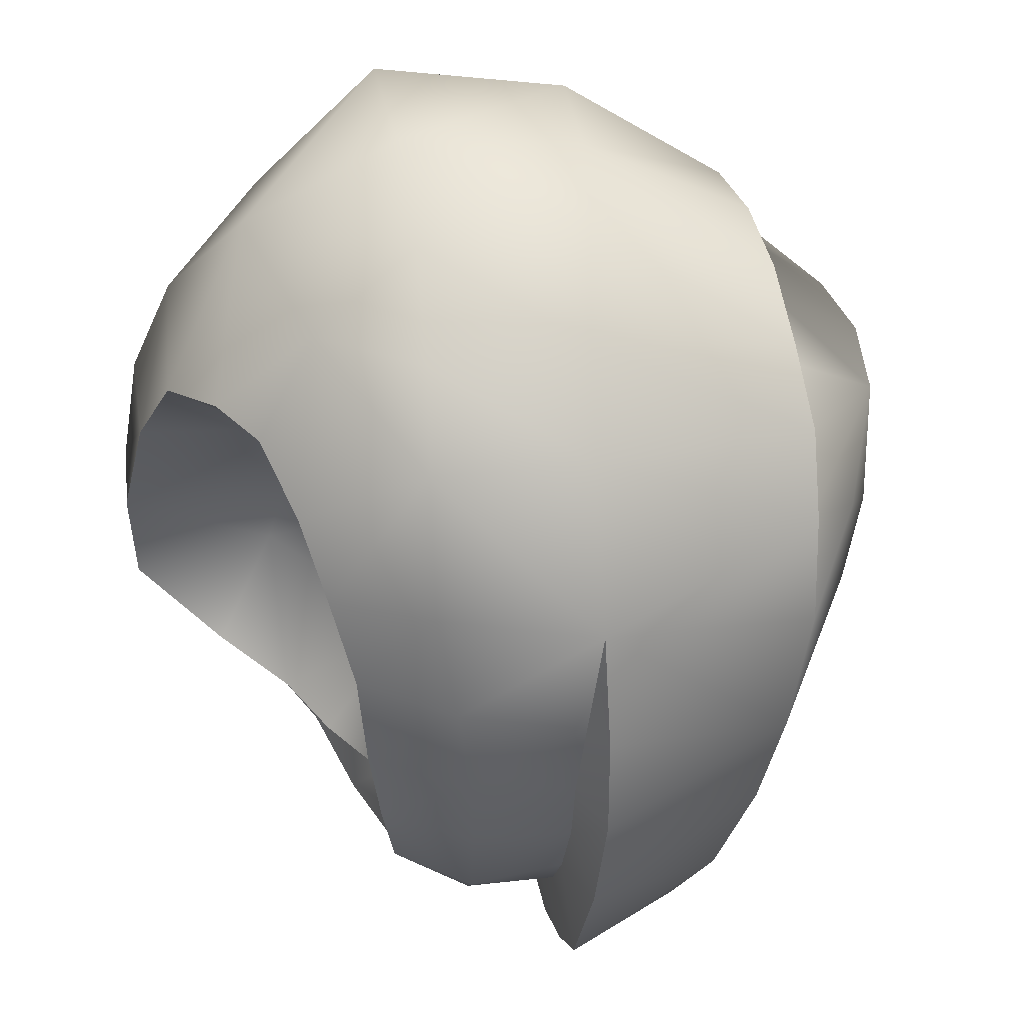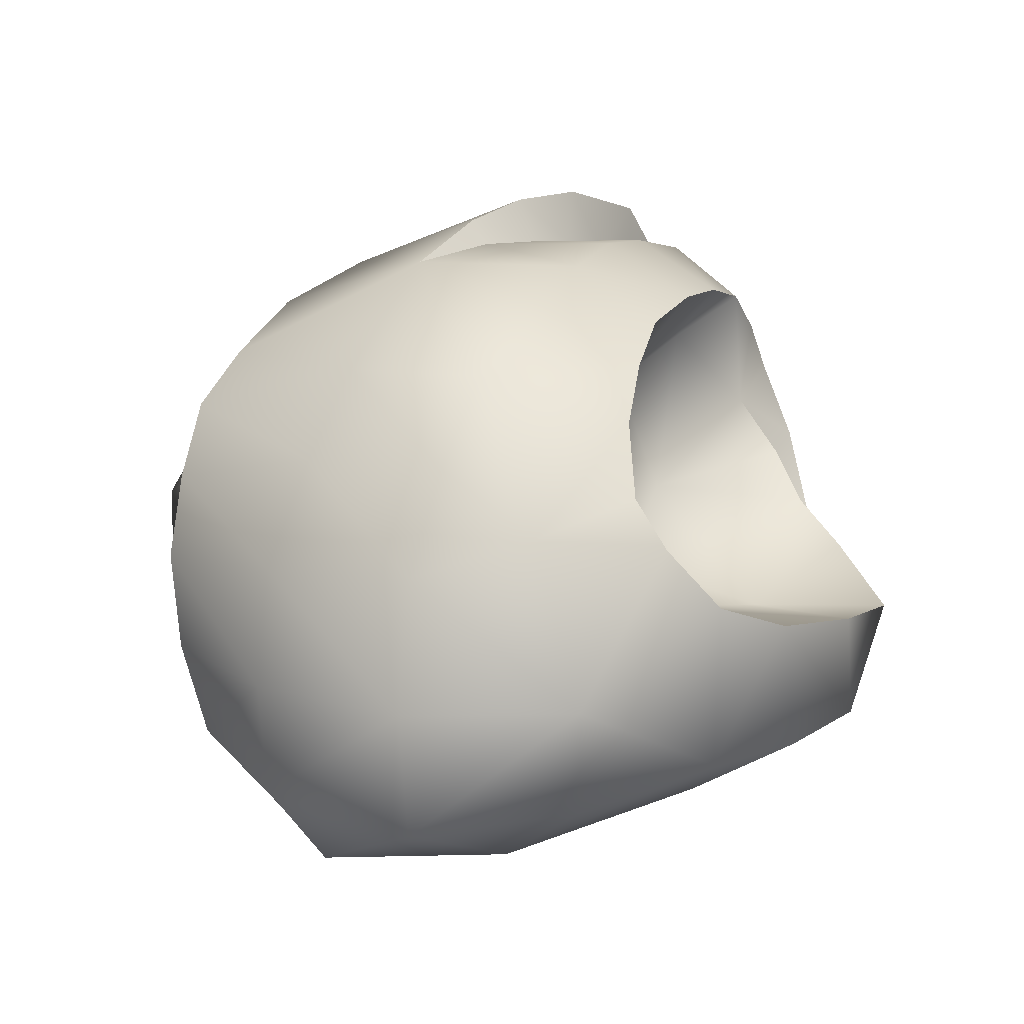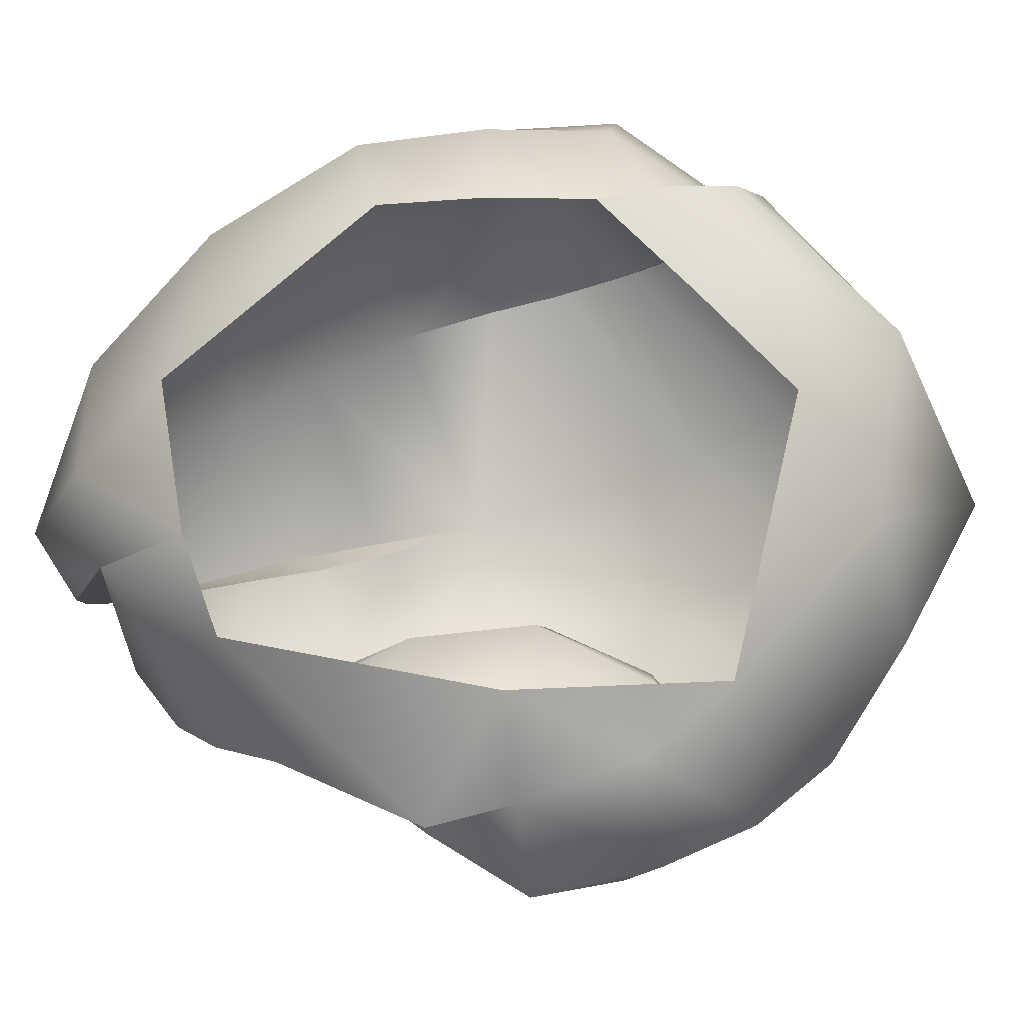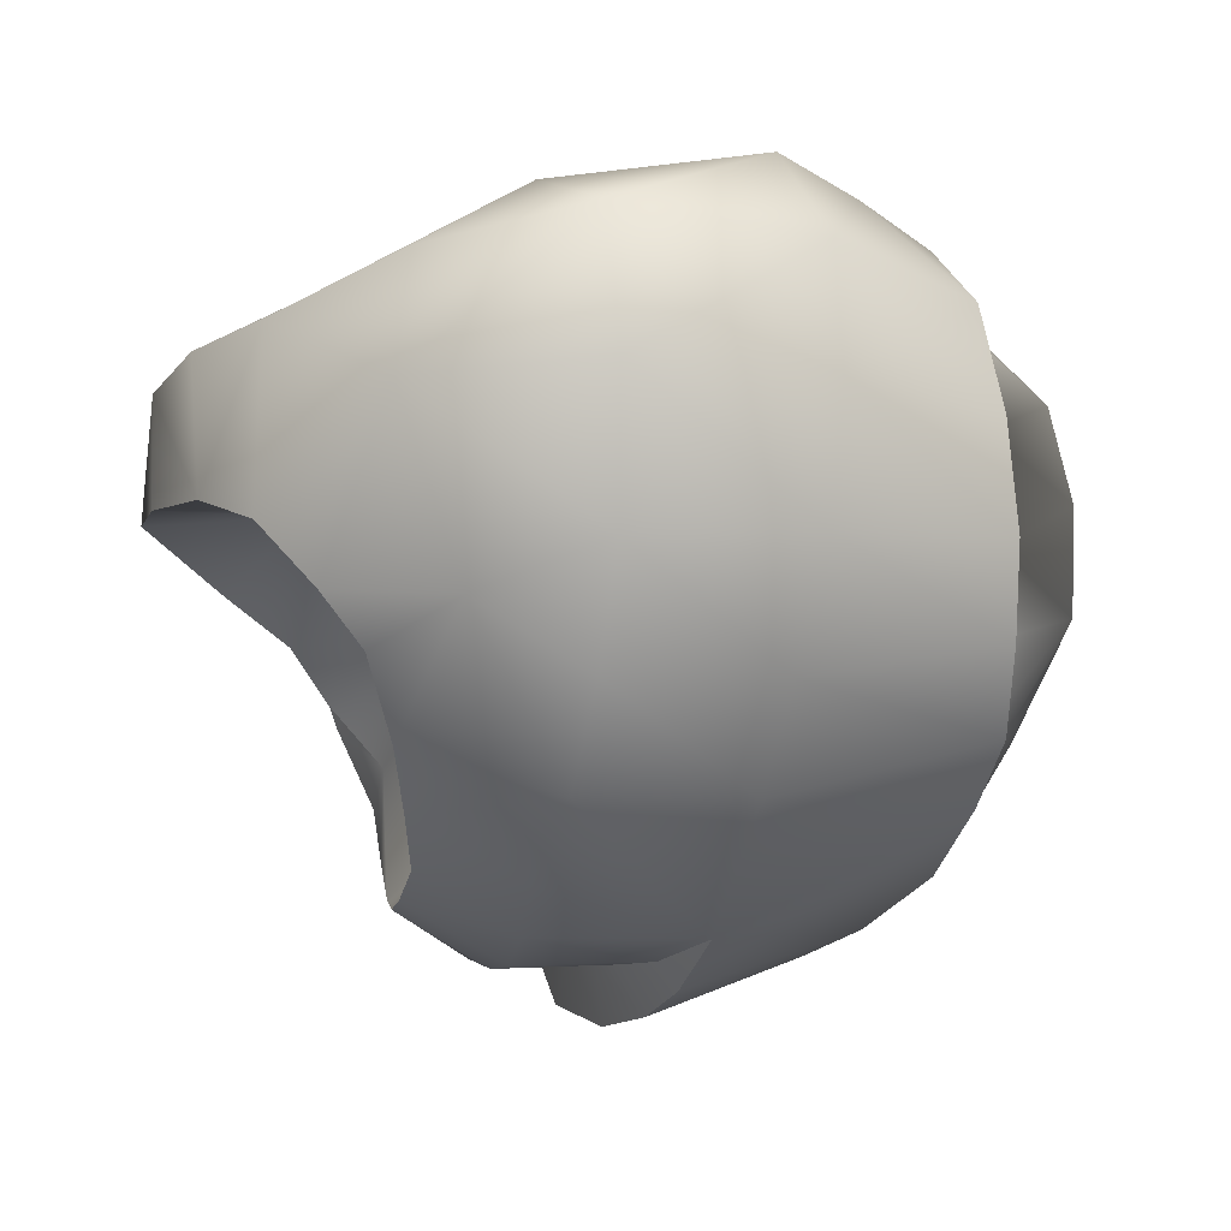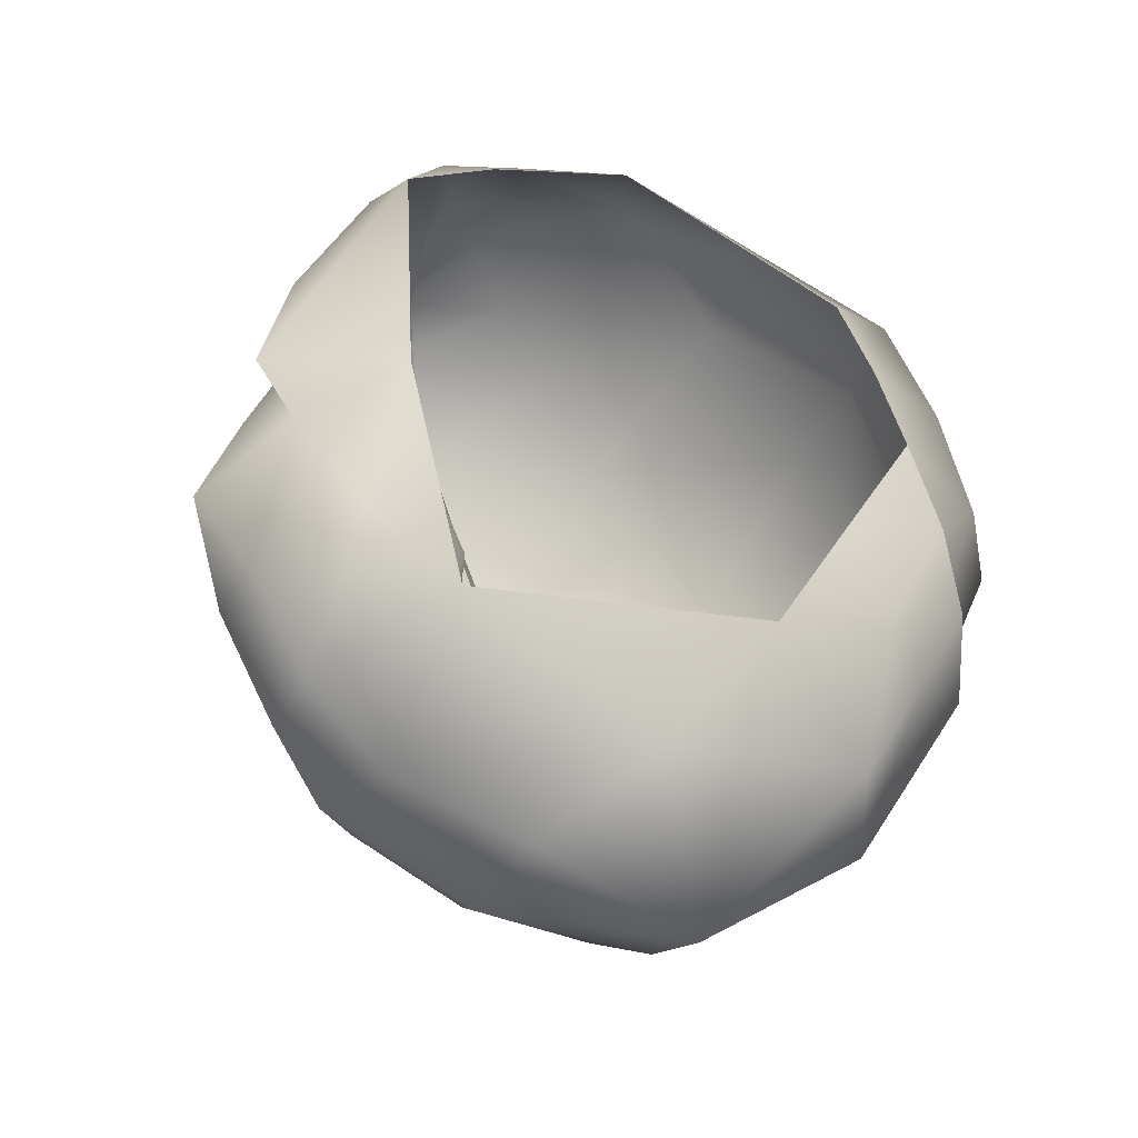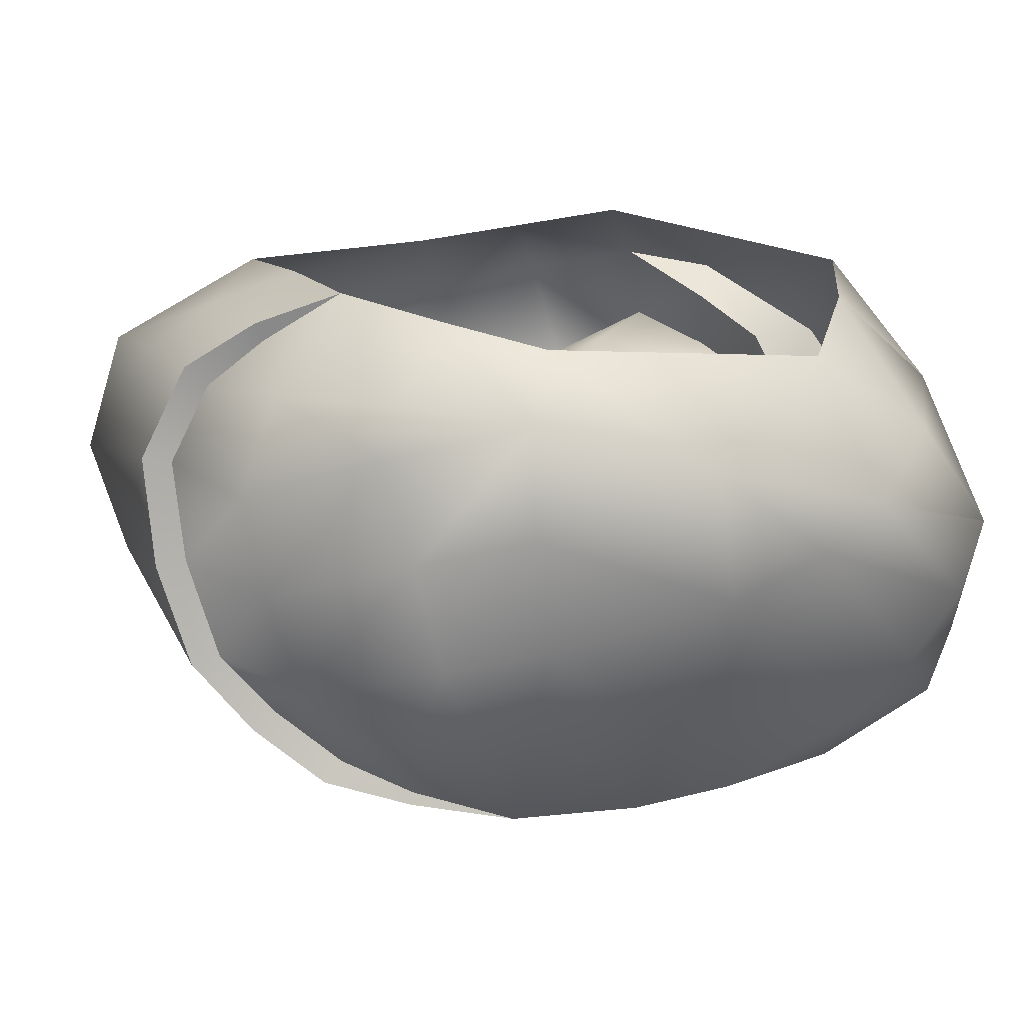
<metadata>
{"format":"obj","ext":"obj","renderer":"f3d","projection":"perspective","resolution":1024,"background":"white","views":[{"elev":-69.7,"azim":29.8,"up":"+Z"},{"elev":-54.0,"azim":-174.0,"up":"+Y"},{"elev":71.9,"azim":-76.1,"up":"+Z"},{"elev":-35.5,"azim":13.9,"up":"+Z"},{"elev":-43.7,"azim":-20.7,"up":"+Y"},{"elev":23.9,"azim":127.2,"up":"+Z"}]}
</metadata>
<code>
g M_HairOP01
v -0.01214 1.604 -0.1534
v -0.0133 1.601 -0.143
v -0.01518 1.601 -0.1519
v -0.009004 1.606 -0.1422
v -0.007241 1.606 -0.1543
v -0.005758 1.605 -0.1581
v -0.0125 1.597 -0.1375
v -0.007112 1.601 -0.1377
v -0.01727 1.593 -0.1444
v -0.01657 1.597 -0.1481
v -0.01518 1.601 -0.1519
v -0.01929 1.584 -0.1424
v -0.01175 1.581 -0.1371
v -0.01691 1.579 -0.1417
v -0.01284 1.572 -0.1403
v -0.007213 1.568 -0.1405
v -0.01434 1.6 -0.1559
v -0.01085 1.603 -0.158
v -0.01327 1.598 -0.1595
v -0.009388 1.601 -0.1621
v -0.004014 1.603 -0.1613
v -0.001762 1.6 -0.164
v -0.01158 1.594 -0.1627
v -0.006854 1.597 -0.1653
v -0.001762 1.6 -0.164
v 0.000479 1.597 -0.1662
v -0.00471 1.593 -0.1675
v -0.009646 1.59 -0.1651
v 0.003448 1.593 -0.1686
v -0.002609 1.588 -0.1689
v 0.007518 1.588 -0.1707
v -0.007363 1.585 -0.1664
v -0.000488 1.582 -0.1695
v -0.006089 1.579 -0.1666
v 0.003601 1.575 -0.1698
v -0.005166 1.574 -0.1657
v 0.0008987 1.566 -0.1638
v -0.005192 1.57 -0.1633
v -0.006818 1.567 -0.1612
v -0.0009129 1.559 -0.1556
v -0.00975 1.566 -0.1576
v -0.008541 1.562 -0.1487
v -0.01367 1.568 -0.1541
v 0.006171 1.57 -0.1666
v 0.01187 1.579 -0.1685
v 0.008497 1.564 -0.1627
v 0.01467 1.574 -0.1655
v 0.02081 1.59 -0.1637
v 0.02311 1.585 -0.1628
v 0.01779 1.595 -0.1643
v 0.01308 1.601 -0.1637
v 0.004292 1.594 -0.1699
v 0.02441 1.581 -0.1602
v 0.001232 1.599 -0.1682
v 0.01752 1.569 -0.1611
v 0.0254 1.577 -0.1566
v 0.009113 1.604 -0.1628
v -0.002371 1.604 -0.1658
v 0.009779 1.56 -0.1563
v 0.01896 1.565 -0.1545
v 0.0255 1.575 -0.1509
v 0.02473 1.573 -0.1446
v 0.0192 1.563 -0.1481
v 0.009866 1.556 -0.1499
v 0.01968 1.569 -0.1401
v 0.02245 1.575 -0.1393
v 0.01659 1.563 -0.1416
v 0.01719 1.572 -0.1373
v 0.0202 1.578 -0.1365
v 0.009711 1.569 -0.1373
v 0.01358 1.576 -0.1357
v 0.0174 1.583 -0.1346
v -0.0002329 1.559 -0.1483
v 0.004873 1.562 -0.142
v 0.009711 1.569 -0.1373
v -0.007213 1.568 -0.1405
v -0.0137 1.565 -0.1467
v -0.01284 1.572 -0.1403
v -0.01777 1.57 -0.1447
v -0.018 1.572 -0.1508
v -0.01691 1.579 -0.1417
v -0.02086 1.577 -0.1476
v -0.01667 1.585 -0.1436
v -0.01864 1.584 -0.1478
v -0.01573 1.59 -0.1451
v -0.01649 1.589 -0.1482
v -0.01445 1.593 -0.1485
v -0.01521 1.592 -0.1502
v -0.01304 1.596 -0.1524
v 0.003937 1.611 -0.1448
v -0.003466 1.609 -0.1431
v -0.006133 1.612 -0.1491
v 0.001716 1.605 -0.138
v -0.007112 1.601 -0.1377
v -0.009004 1.606 -0.1422
v -0.006133 1.612 -0.1491
v -0.008531 1.609 -0.1536
v -0.007692 1.61 -0.1575
v -0.003482 1.612 -0.1527
v 0.01268 1.605 -0.1415
v 0.01459 1.595 -0.136
v -3.812e-05 1.611 -0.1563
v -0.006343 1.609 -0.1614
v 0.007784 1.61 -0.1468
v 0.004021 1.609 -0.1594
v 0.01217 1.606 -0.1491
v 0.01921 1.598 -0.1385
v 0.01622 1.589 -0.1352
v 0.01942 1.599 -0.1517
v 0.01779 1.595 -0.1643
v 0.0199 1.598 -0.1448
v 0.0231 1.594 -0.1527
v 0.02197 1.59 -0.1382
v 0.0174 1.583 -0.1346
v 0.02335 1.593 -0.1467
v 0.02689 1.587 -0.1547
v 0.0227 1.592 -0.1589
v 0.0205 1.59 -0.1631
v 0.02208 1.586 -0.1617
v 0.02334 1.582 -0.1592
v 0.0243 1.578 -0.1561
v 0.02768 1.585 -0.1489
v 0.02434 1.576 -0.1505
v 0.02322 1.591 -0.1409
v 0.02388 1.583 -0.1387
v 0.01991 1.579 -0.1375
v 0.0217 1.576 -0.1404
v 0.02702 1.583 -0.1438
v 0.02368 1.575 -0.1448
v -0.007241 1.606 -0.1543
v -0.008531 1.609 -0.1536
v -0.009004 1.606 -0.1422
v -0.007692 1.61 -0.1575
v -0.005758 1.605 -0.1581
v -0.006343 1.609 -0.1614
v -0.004014 1.603 -0.1613
v -0.002371 1.604 -0.1658
v -0.001762 1.6 -0.164
v 0.001232 1.599 -0.1682
v 0.000479 1.597 -0.1662
v 0.004292 1.594 -0.1699
v 0.003448 1.593 -0.1686
v 0.007518 1.588 -0.1707
v -0.01691 1.579 -0.1417
v -0.01667 1.585 -0.1436
v -0.01929 1.584 -0.1424
v -0.01573 1.59 -0.1451
v -0.01727 1.593 -0.1444
v -0.01445 1.593 -0.1485
v -0.01657 1.597 -0.1481
v -0.01304 1.596 -0.1524
v -0.01518 1.601 -0.1519
v -0.01434 1.6 -0.1559
v -0.01327 1.598 -0.1595
v -0.008876 1.595 -0.1591
v -0.01158 1.594 -0.1627
v -0.006568 1.588 -0.1509
v -0.01521 1.592 -0.1502
v -0.01649 1.589 -0.1482
v -0.004589 1.589 -0.1593
v -0.009646 1.59 -0.1651
v -0.007363 1.585 -0.1664
v -0.01245 1.58 -0.1465
v -0.01864 1.584 -0.1478
v -0.02086 1.577 -0.1476
v -0.018 1.572 -0.1508
v -0.004058 1.581 -0.1503
v -0.001572 1.581 -0.1594
v -0.003255 1.573 -0.1583
v -0.006089 1.579 -0.1666
v -0.005166 1.574 -0.1657
v -0.005192 1.57 -0.1633
v -0.006818 1.567 -0.1612
v -0.00975 1.566 -0.1576
v -0.005343 1.573 -0.1524
v -0.01367 1.568 -0.1541
v 0.0174 1.583 -0.1346
v 0.01991 1.579 -0.1375
v 0.0202 1.578 -0.1365
v 0.0217 1.576 -0.1404
v 0.02245 1.575 -0.1393
v 0.02368 1.575 -0.1448
v 0.02473 1.573 -0.1446
v 0.0255 1.575 -0.1509
v 0.02434 1.576 -0.1505
v 0.0254 1.577 -0.1566
v 0.0243 1.578 -0.1561
v 0.02441 1.581 -0.1602
v 0.02334 1.582 -0.1592
v 0.02311 1.585 -0.1628
v 0.02208 1.586 -0.1617
v 0.02081 1.59 -0.1637
v 0.0205 1.59 -0.1631
v 0.01779 1.595 -0.1643
g M_HairOP01_0
f 3 2 1
f 4 1 2
f 5 1 4
f 5 6 1
f 2 7 4
f 7 8 4
f 9 7 2
f 2 10 9
f 11 10 2
f 9 12 7
f 7 12 13
f 14 13 12
f 14 15 13
f 13 15 16
f 1 17 11
f 1 18 17
f 19 17 18
f 6 18 1
f 19 18 20
f 20 18 6
f 20 6 21
f 21 22 20
f 20 23 19
f 20 24 23
f 20 25 24
f 26 24 25
f 23 24 27
f 27 24 26
f 28 23 27
f 26 29 27
f 27 30 28
f 29 30 27
f 29 31 30
f 32 28 30
f 32 30 33
f 33 30 31
f 34 32 33
f 34 33 35
f 35 33 31
f 35 36 34
f 35 37 36
f 38 36 37
f 37 39 38
f 37 40 39
f 41 39 40
f 40 42 41
f 42 43 41
f 35 44 37
f 45 35 31
f 45 44 35
f 37 44 46
f 37 46 40
f 45 47 44
f 46 44 47
f 31 48 45
f 49 45 48
f 45 49 47
f 50 48 31
f 50 31 51
f 31 52 51
f 53 47 49
f 51 52 54
f 55 47 53
f 46 47 55
f 55 53 56
f 57 51 54
f 54 58 57
f 55 59 46
f 46 59 40
f 56 60 55
f 55 60 59
f 56 61 60
f 60 61 62
f 59 60 63
f 63 60 62
f 40 59 64
f 64 59 63
f 62 65 63
f 66 65 62
f 67 63 65
f 63 67 64
f 66 68 65
f 65 68 67
f 69 68 66
f 70 67 68
f 70 68 71
f 71 68 69
f 72 71 69
f 64 73 40
f 40 73 42
f 64 67 74
f 64 74 73
f 73 74 42
f 75 74 67
f 74 75 76
f 74 76 42
f 76 77 42
f 42 77 43
f 76 78 77
f 43 77 79
f 79 77 78
f 80 43 79
f 79 78 81
f 80 79 82
f 82 79 81
f 81 83 82
f 84 82 83
f 84 83 85
f 86 84 85
f 85 87 86
f 87 88 86
f 89 88 87
f 92 91 90
f 90 91 93
f 93 91 94
f 95 94 91
f 95 91 96
f 95 96 97
f 96 98 97
f 96 99 98
f 90 99 96
f 93 100 90
f 93 101 100
f 98 99 102
f 103 98 102
f 90 104 99
f 100 104 90
f 102 99 104
f 102 105 103
f 103 105 58
f 57 58 105
f 102 104 106
f 106 105 102
f 57 105 106
f 106 104 100
f 107 100 101
f 101 108 107
f 109 57 106
f 109 51 57
f 110 51 109
f 106 100 111
f 106 111 109
f 107 111 100
f 109 112 110
f 109 111 112
f 107 108 113
f 114 113 108
f 111 107 115
f 111 115 112
f 112 115 116
f 112 117 110
f 116 117 112
f 110 117 118
f 118 117 116
f 119 118 116
f 116 120 119
f 121 120 116
f 116 122 121
f 122 116 115
f 123 121 122
f 107 124 115
f 107 113 124
f 115 124 122
f 125 113 114
f 124 113 125
f 114 126 125
f 125 126 127
f 122 128 123
f 128 122 124
f 128 124 125
f 128 125 127
f 129 123 128
f 128 127 129
f 132 131 130
f 131 133 130
f 130 133 134
f 135 134 133
f 136 134 135
f 135 137 136
f 138 136 137
f 138 137 139
f 140 138 139
f 139 141 140
f 141 142 140
f 143 142 141
f 146 145 144
f 147 145 146
f 147 146 148
f 148 149 147
f 148 150 149
f 151 149 150
f 151 150 152
f 152 153 151
f 151 153 154
f 154 155 151
f 156 155 154
f 151 155 157
f 157 158 151
f 159 158 157
f 160 155 156
f 160 157 155
f 160 156 161
f 161 162 160
f 163 159 157
f 163 164 159
f 165 164 163
f 163 166 165
f 157 160 167
f 163 157 167
f 168 160 162
f 167 160 168
f 167 168 169
f 168 162 170
f 169 168 170
f 170 171 169
f 169 171 172
f 172 173 169
f 169 173 174
f 163 175 166
f 175 163 167
f 167 169 175
f 175 169 174
f 175 176 166
f 174 176 175
f 179 178 177
f 180 178 179
f 180 179 181
f 182 180 181
f 182 181 183
f 183 184 182
f 182 184 185
f 186 185 184
f 187 185 186
f 186 188 187
f 187 188 189
f 190 189 188
f 191 189 190
f 190 192 191
f 192 193 191
f 194 193 192

</code>
